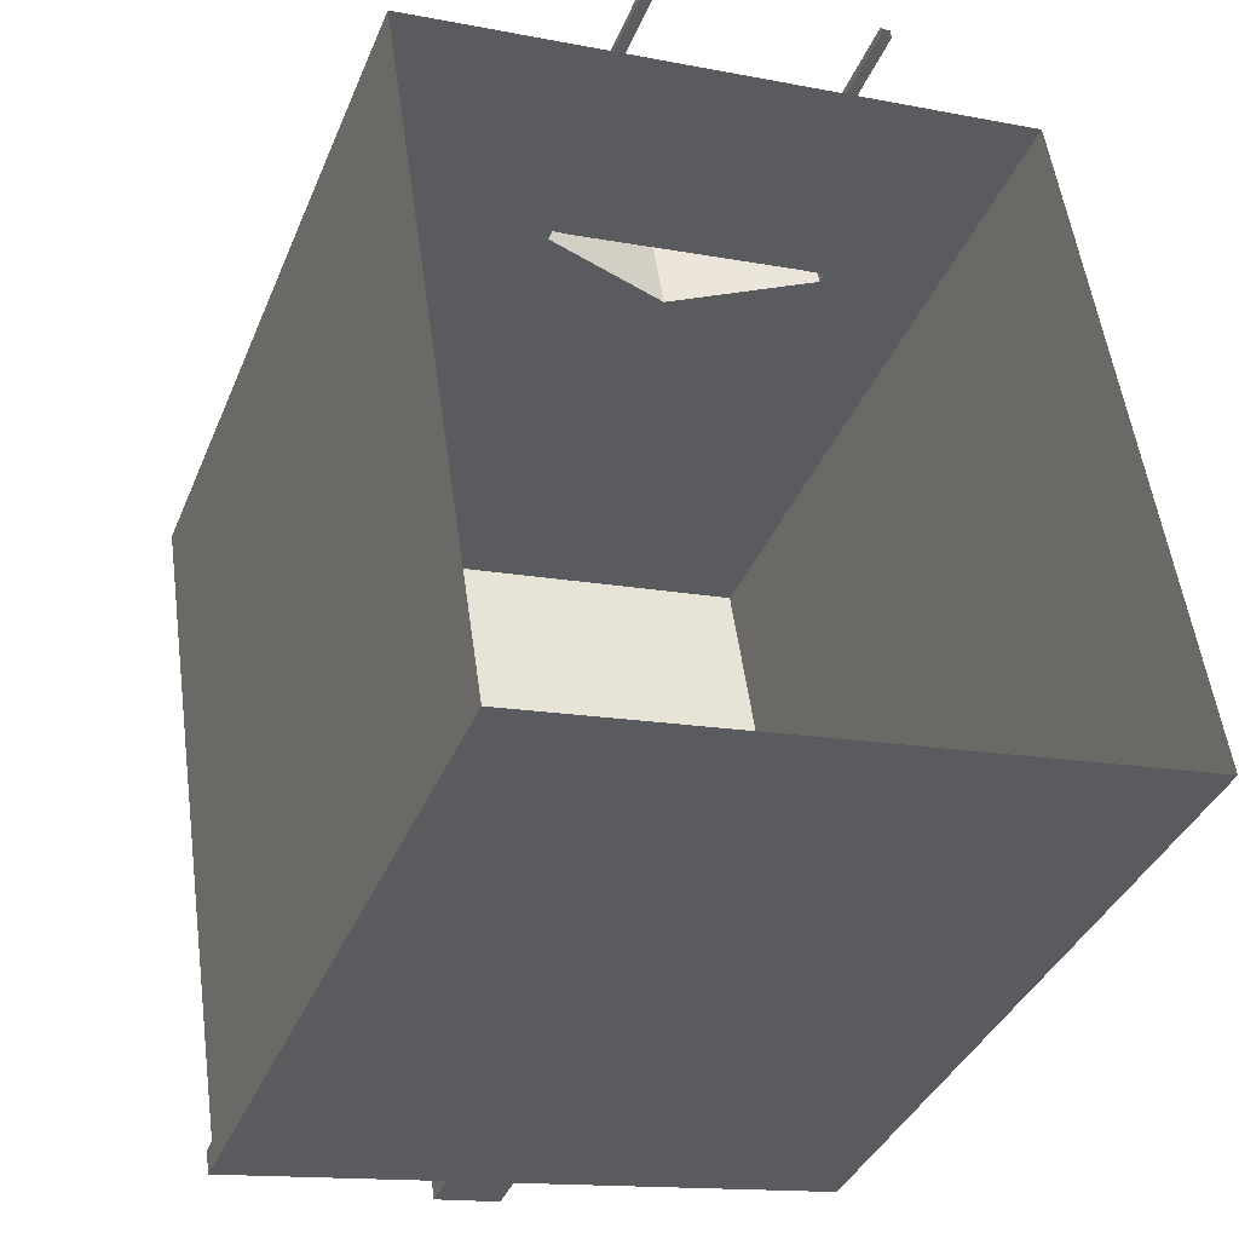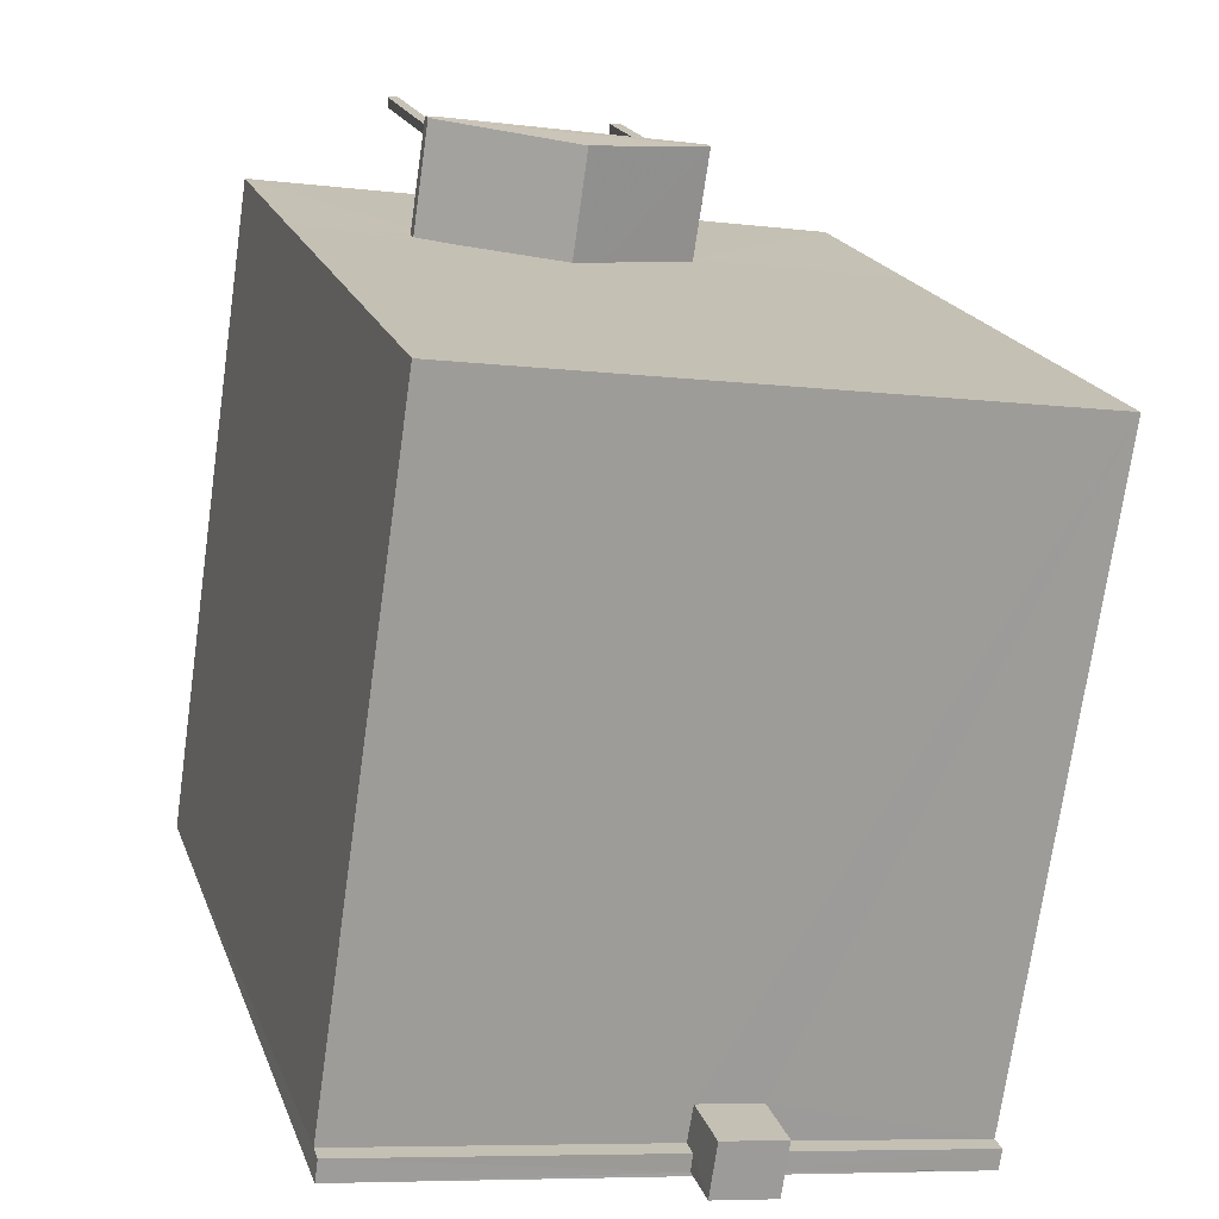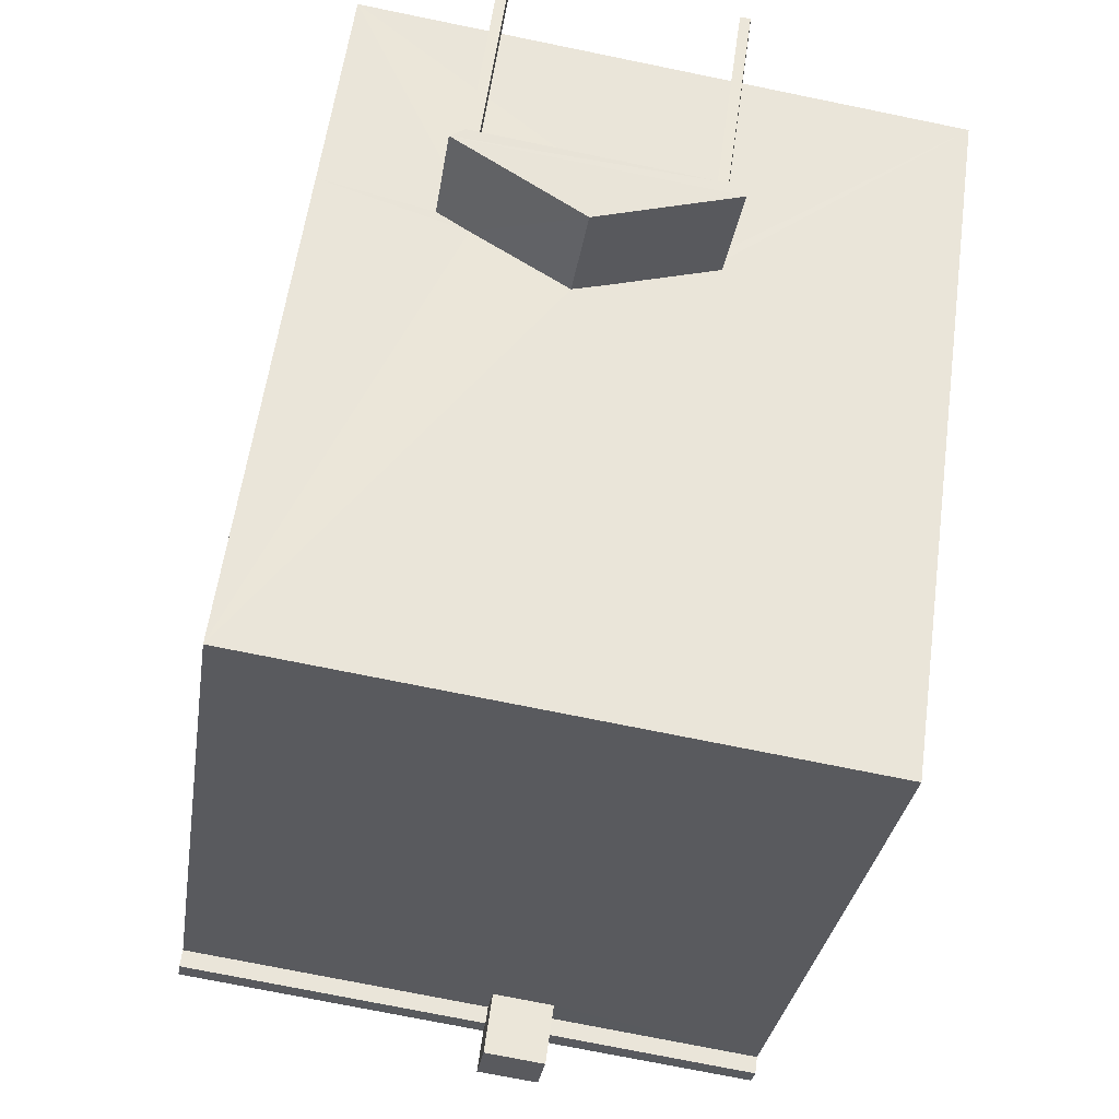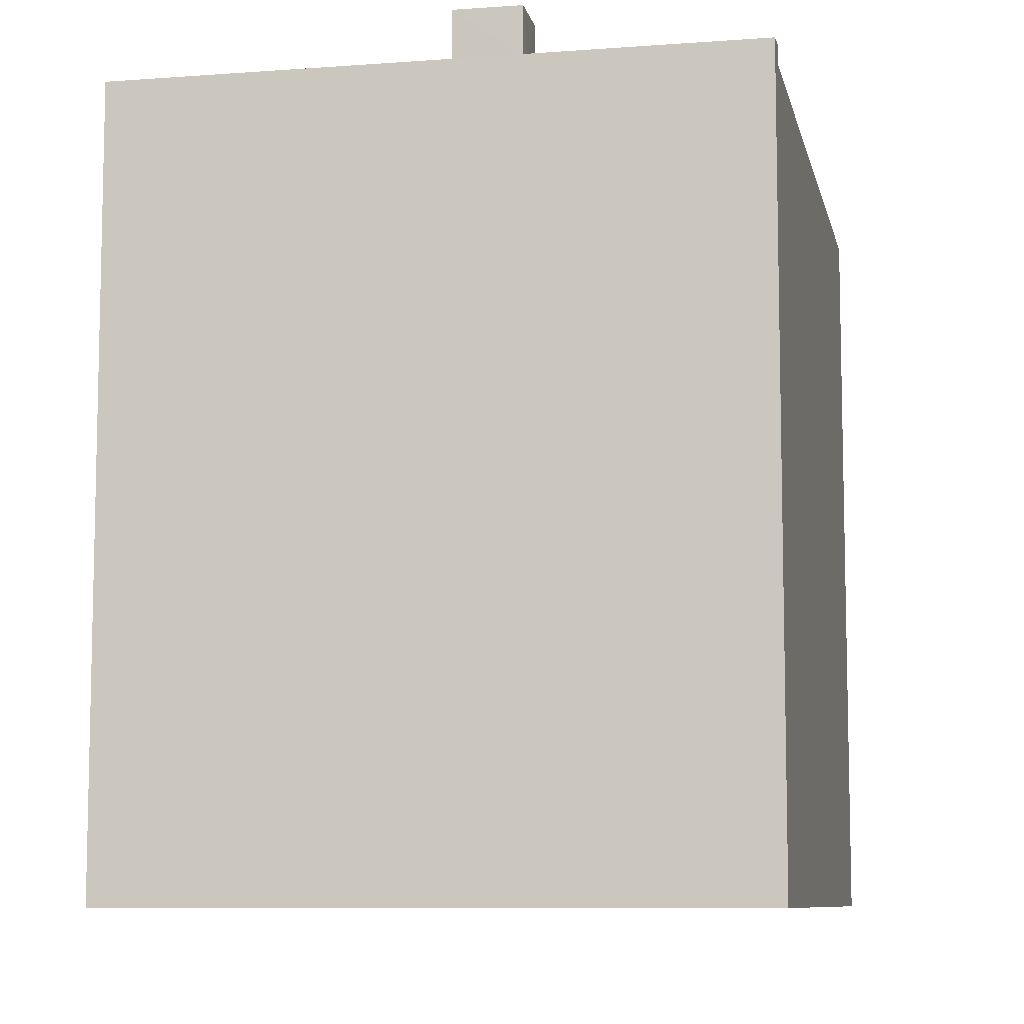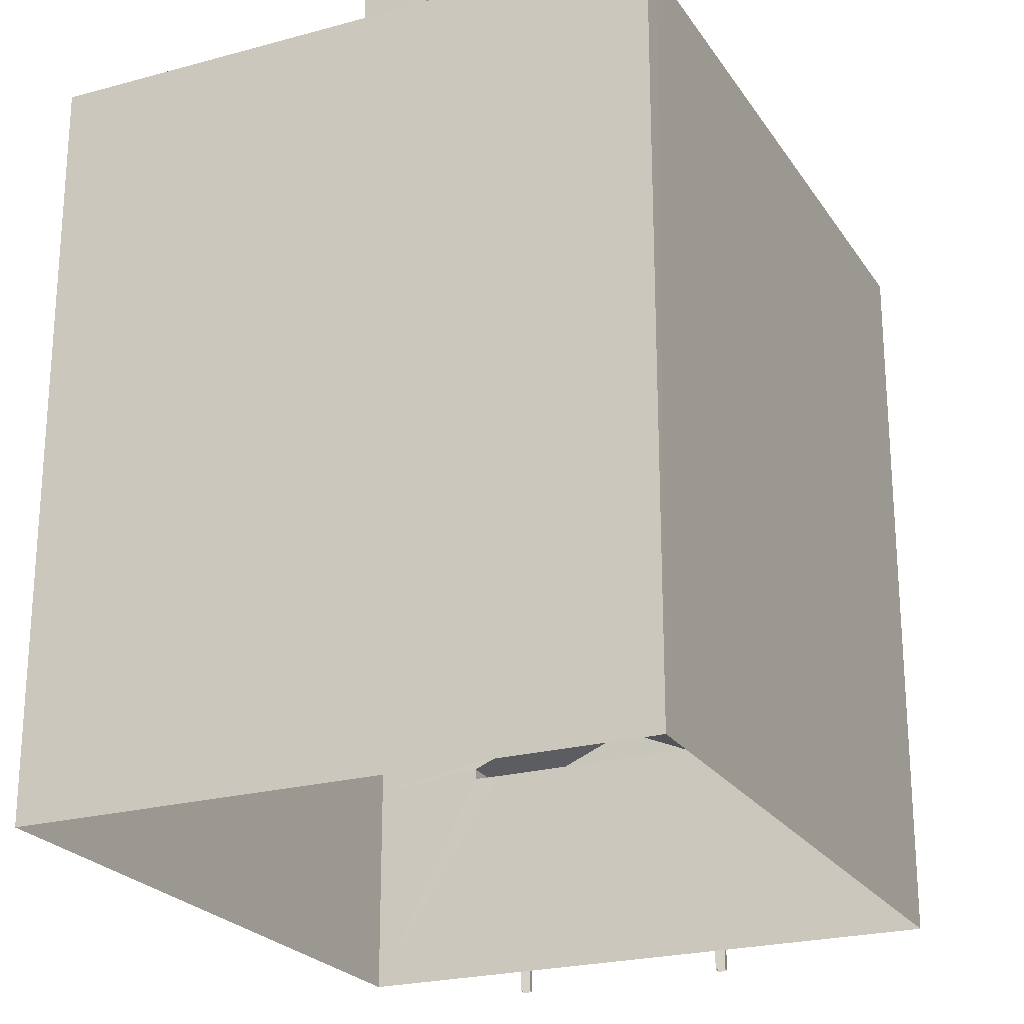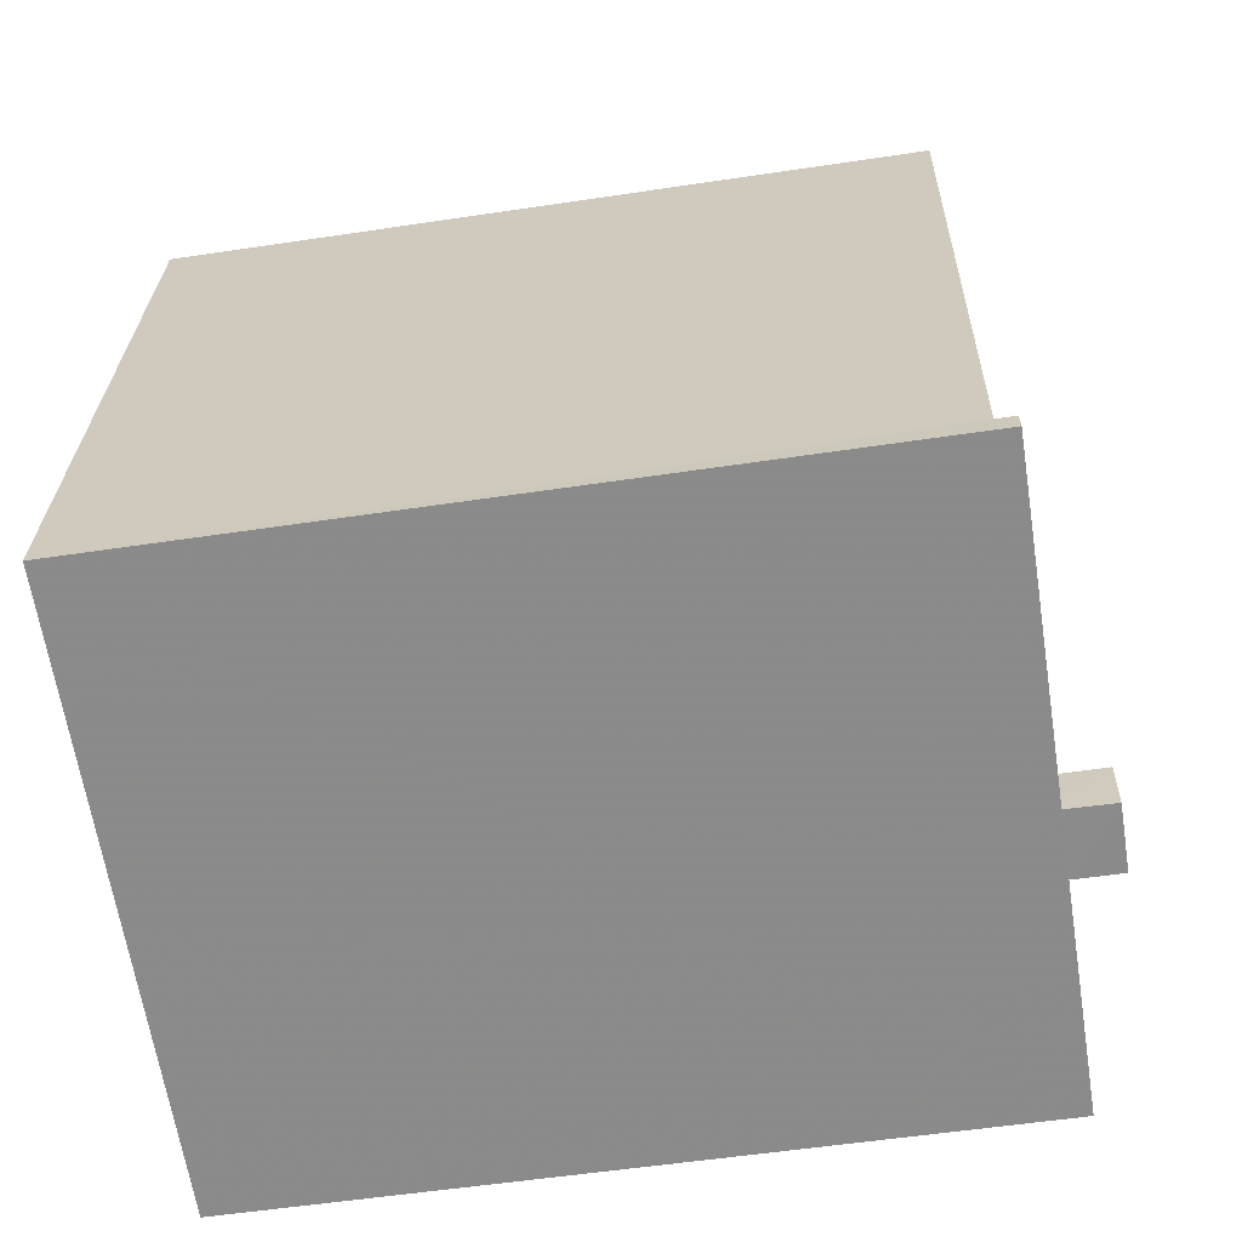
<metadata>
{"format":"obj","ext":"obj","renderer":"f3d","projection":"perspective","resolution":1024,"background":"white","views":[{"elev":-37.6,"azim":159.2,"up":"+Y"},{"elev":19.5,"azim":-16.6,"up":"+Y"},{"elev":57.9,"azim":7.8,"up":"+Y"},{"elev":-8.5,"azim":3.2,"up":"+Z"},{"elev":-23.2,"azim":16.5,"up":"+Z"},{"elev":-55.5,"azim":-81.0,"up":"+Y"}]}
</metadata>
<code>
v -8.851e+04 -9.862e+04 10.22
v -8.851e+04 -9.862e+04 10.22
v -8.851e+04 -9.862e+04 10.22
v -8.851e+04 -9.862e+04 10.22
v -8.85e+04 -9.862e+04 10.22
v -8.85e+04 -9.862e+04 10.22
v -8.85e+04 -9.862e+04 10.22
v -8.85e+04 -9.862e+04 10.22
v -8.85e+04 -9.862e+04 10.22
v -8.851e+04 -9.863e+04 10.22
v -8.851e+04 -9.862e+04 10.22
v -8.85e+04 -9.863e+04 10.22
v -8.85e+04 -9.862e+04 13.25
v -8.85e+04 -9.862e+04 13.25
v -8.85e+04 -9.862e+04 13.25
v -8.85e+04 -9.862e+04 13.25
v -8.85e+04 -9.862e+04 13.25
v -8.85e+04 -9.862e+04 13.25
v -8.85e+04 -9.862e+04 13.25
v -8.85e+04 -9.862e+04 13.25
v -8.851e+04 -9.862e+04 13.25
v -8.851e+04 -9.862e+04 13.25
v -8.851e+04 -9.862e+04 13.25
v -8.851e+04 -9.862e+04 13.25
v -8.851e+04 -9.862e+04 13.25
v -8.851e+04 -9.862e+04 13.25
v -8.851e+04 -9.862e+04 13.25
v -8.851e+04 -9.862e+04 13.25
v -8.851e+04 -9.862e+04 14
v -8.85e+04 -9.862e+04 13.4
v -8.85e+04 -9.862e+04 13.4
v -8.851e+04 -9.862e+04 14.19
v -8.851e+04 -9.862e+04 14.19
v -8.851e+04 -9.862e+04 13.6
v -8.851e+04 -9.862e+04 13.4
v -8.851e+04 -9.862e+04 13.4
v -8.85e+04 -9.863e+04 20.17
v -8.85e+04 -9.862e+04 20.17
v -8.851e+04 -9.863e+04 20.17
v -8.851e+04 -9.863e+04 20.17
v -8.851e+04 -9.863e+04 20.17
v -8.851e+04 -9.863e+04 20.17
v -8.851e+04 -9.862e+04 20.17
v -8.851e+04 -9.863e+04 20.17
v -8.85e+04 -9.863e+04 20.42
v -8.851e+04 -9.863e+04 20.42
v -8.851e+04 -9.863e+04 20.42
v -8.85e+04 -9.863e+04 20.42
v -8.851e+04 -9.863e+04 20.42
v -8.851e+04 -9.863e+04 20.42
v -8.851e+04 -9.863e+04 20.42
v -8.851e+04 -9.863e+04 20.42
v -8.851e+04 -9.863e+04 21.05
v -8.851e+04 -9.863e+04 21.05
v -8.851e+04 -9.863e+04 21.05
v -8.851e+04 -9.863e+04 21.05
v -8.851e+04 -9.862e+04 13.25
v -8.85e+04 -9.862e+04 13.25
f 1 2 3
f 4 1 3
f 5 6 7
f 5 8 6
f 9 10 11
f 9 12 10
f 13 14 15
f 16 13 15
f 17 18 19
f 16 15 20
f 19 18 20
f 15 19 20
f 21 22 23
f 24 21 23
f 22 25 26
f 22 26 23
f 27 26 25
f 18 27 25
f 28 24 23
f 14 13 24
f 14 28 17
f 18 17 28
f 18 28 27
f 28 14 24
f 29 30 31
f 29 31 32
f 33 29 32
f 34 33 32
f 34 32 35
f 36 34 35
f 37 38 39
f 40 41 42
f 41 40 43
f 38 43 40
f 44 37 39
f 38 40 39
f 45 46 47
f 47 48 45
f 48 49 50
f 51 49 52
f 50 49 51
f 48 47 49
f 53 54 55
f 53 56 54
f 32 31 35
f 30 20 31
f 30 16 20
f 21 35 22
f 21 36 35
f 18 25 35
f 20 18 31
f 25 22 35
f 18 35 31
f 21 11 57
f 13 9 11
f 58 9 16
f 11 21 24
f 16 9 13
f 13 11 24
f 58 38 37
f 9 58 12
f 37 45 48
f 37 48 12
f 58 37 12
f 48 50 10
f 12 48 10
f 43 57 41
f 51 41 50
f 50 41 10
f 57 11 10
f 41 57 10
f 16 30 58
f 58 30 38
f 33 43 38
f 57 36 21
f 34 57 43
f 34 36 57
f 29 33 38
f 34 43 33
f 30 29 38
f 42 41 51
f 52 42 51
f 44 45 37
f 44 46 45
f 44 39 46
f 47 46 54
f 54 46 55
f 46 39 55
f 47 54 56
f 49 47 56
f 40 52 53
f 53 52 56
f 40 42 52
f 56 52 49
f 55 40 53
f 55 39 40
f 17 5 7
f 17 19 5
f 15 8 5
f 19 15 5
f 14 6 8
f 15 14 8
f 14 7 6
f 14 17 7
f 27 4 3
f 26 27 3
f 27 1 4
f 27 28 1
f 23 2 1
f 28 23 1
f 26 3 2
f 23 26 2

</code>
